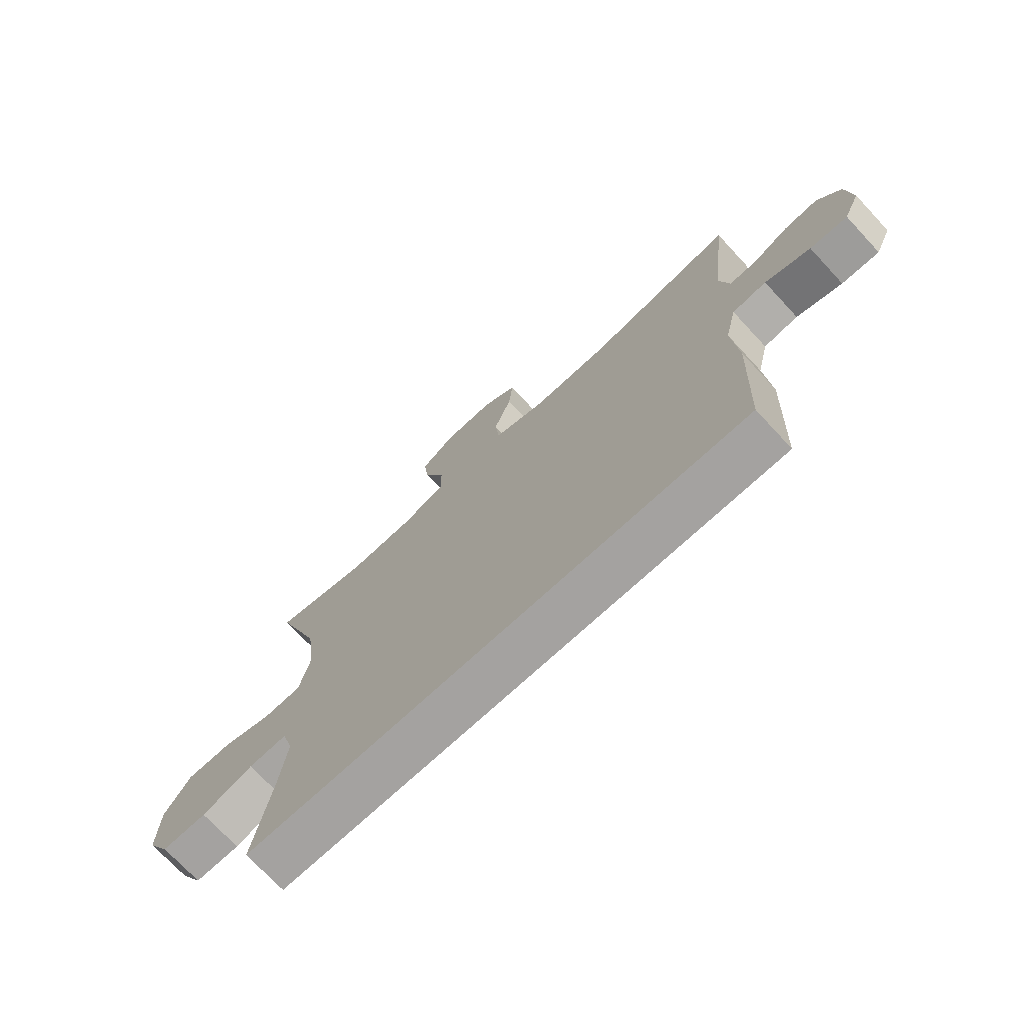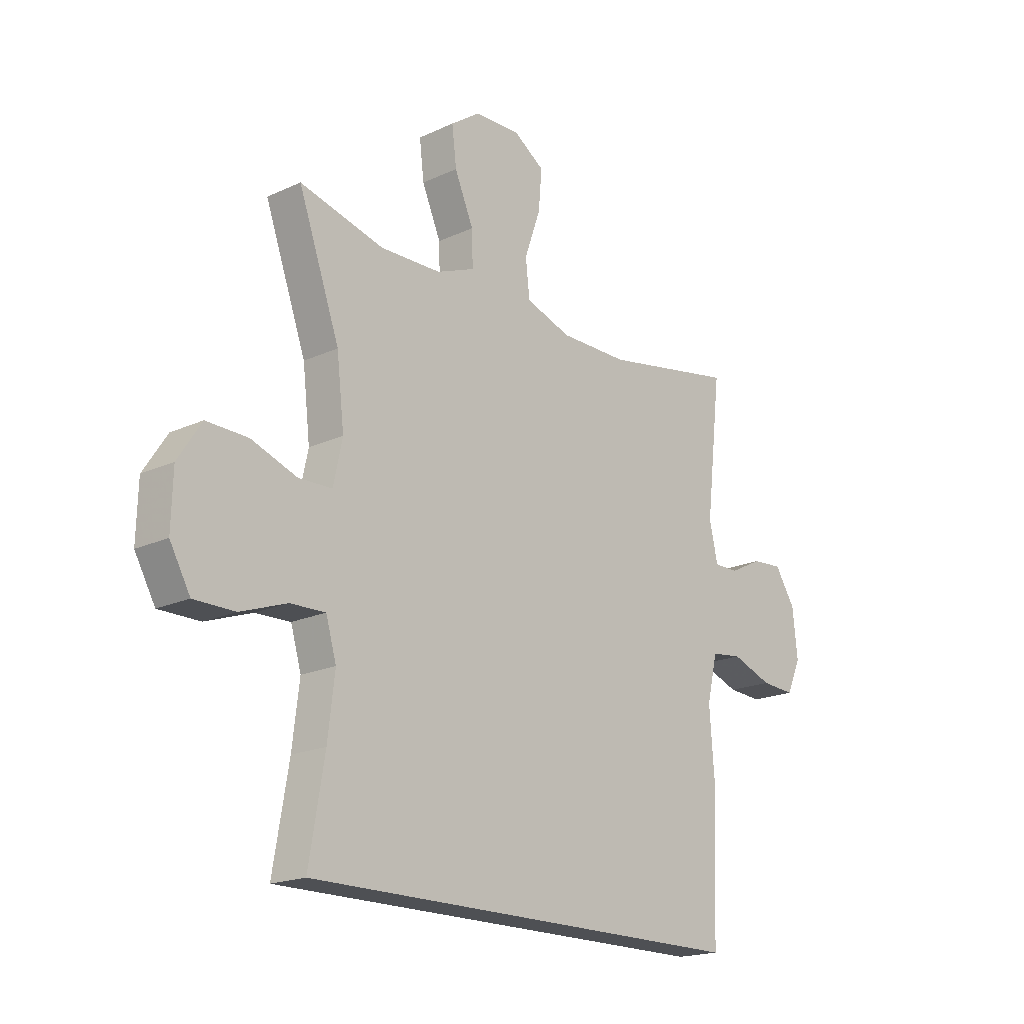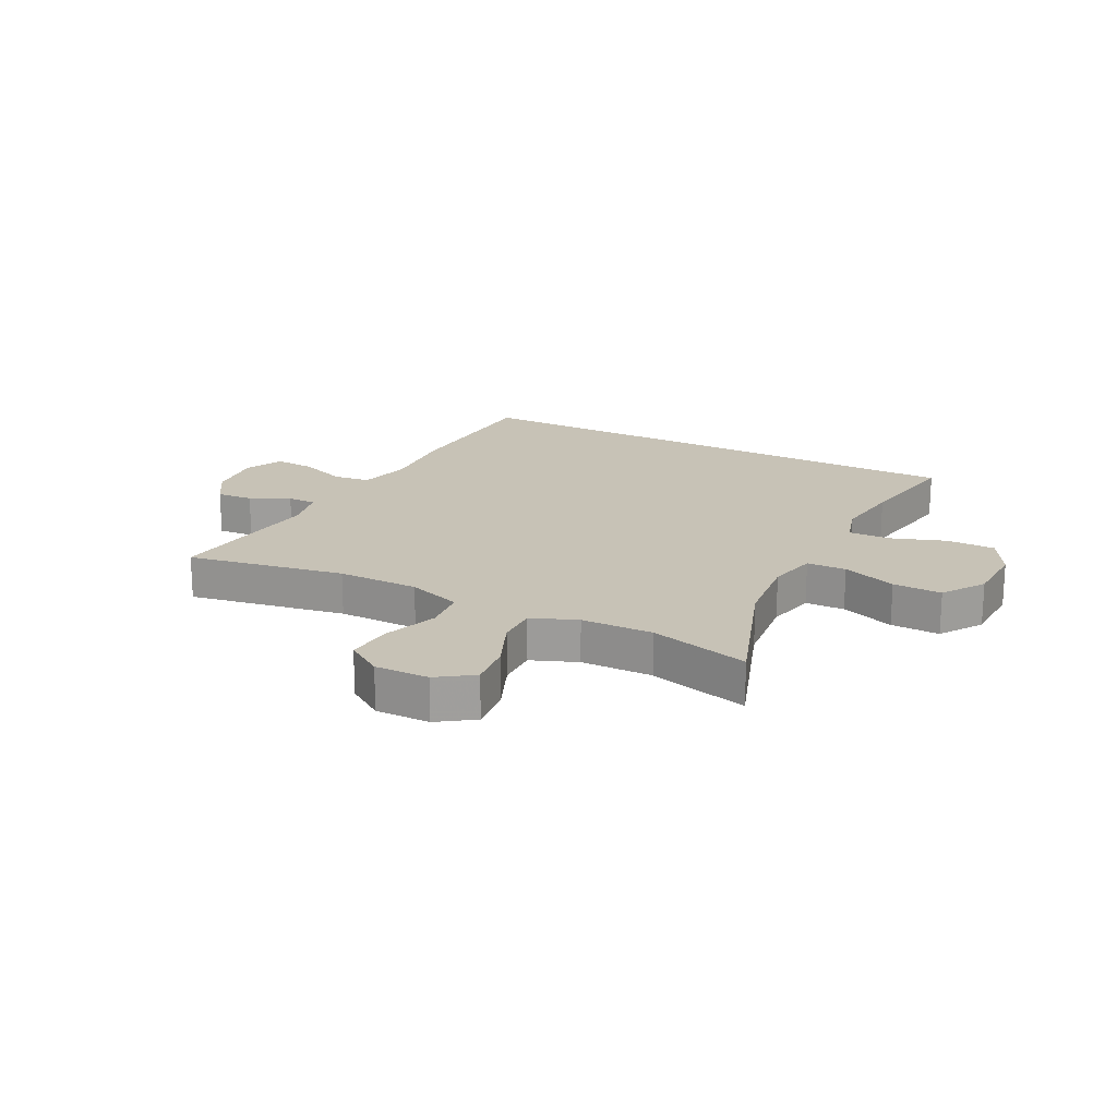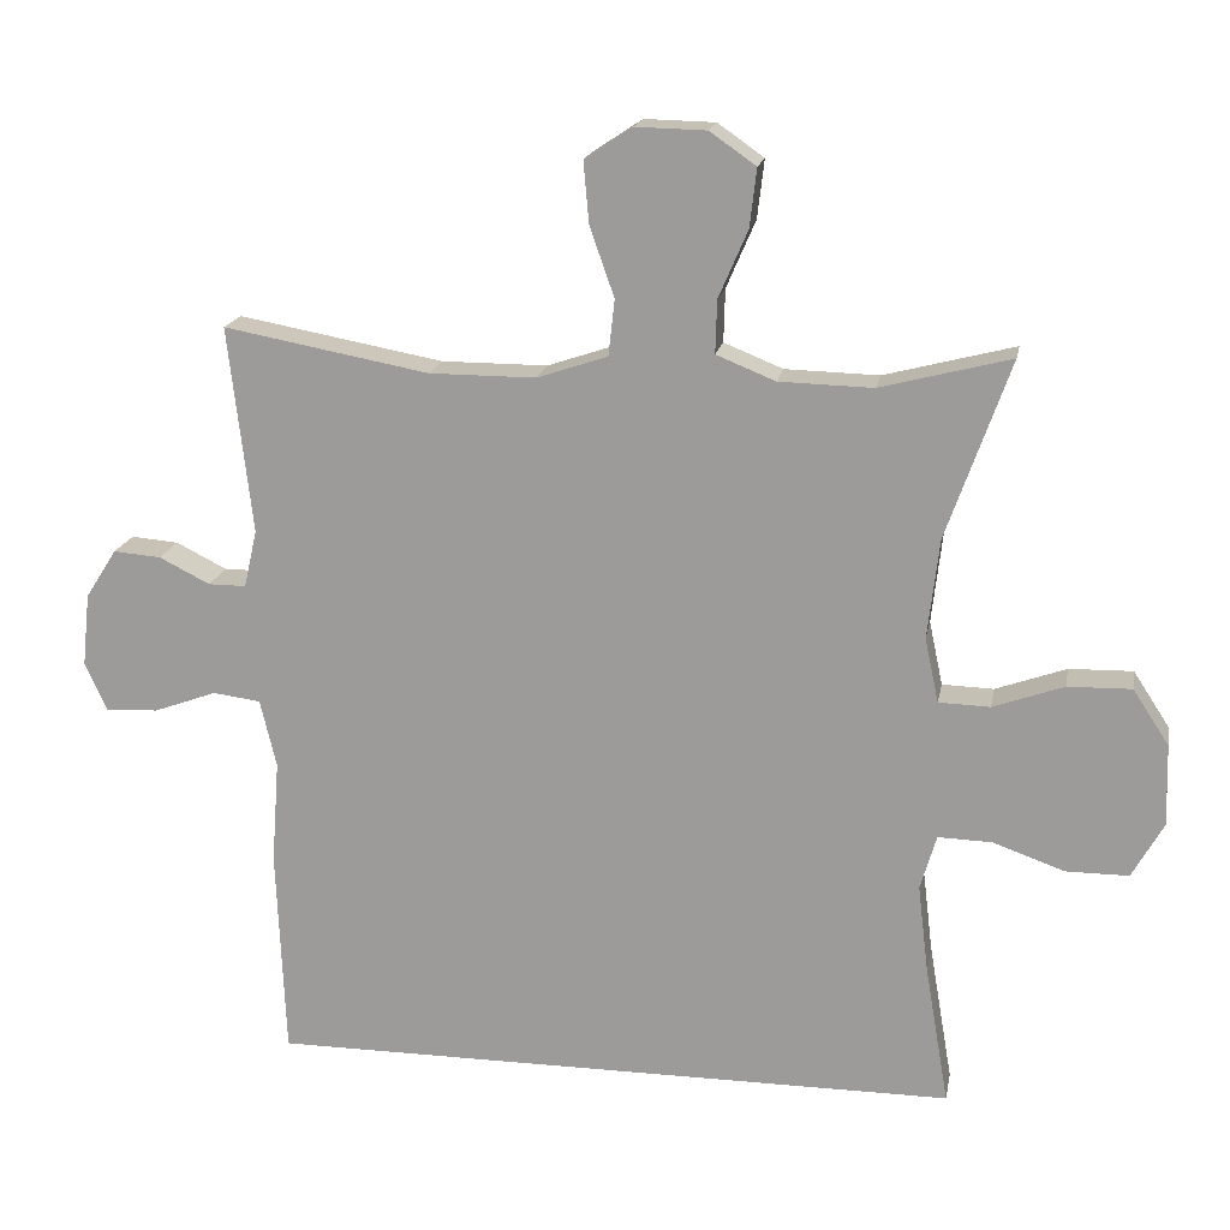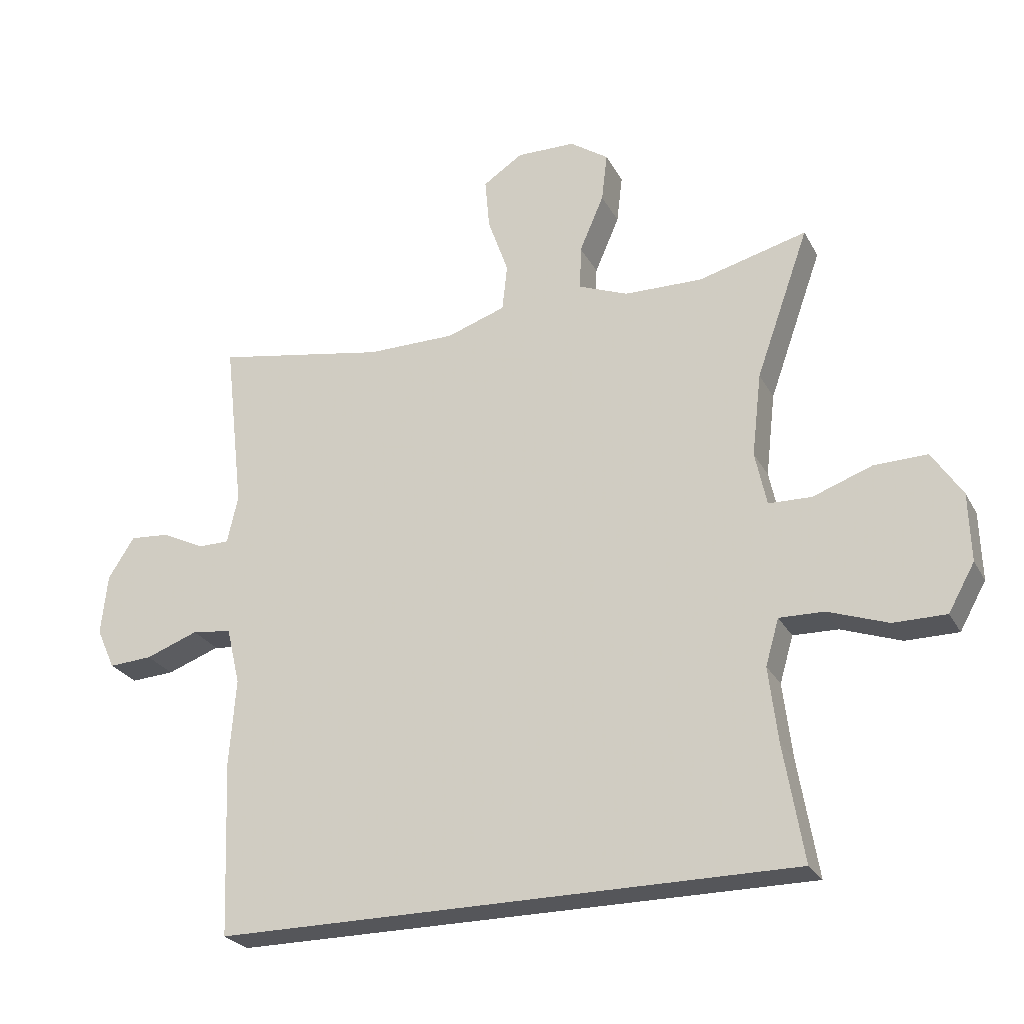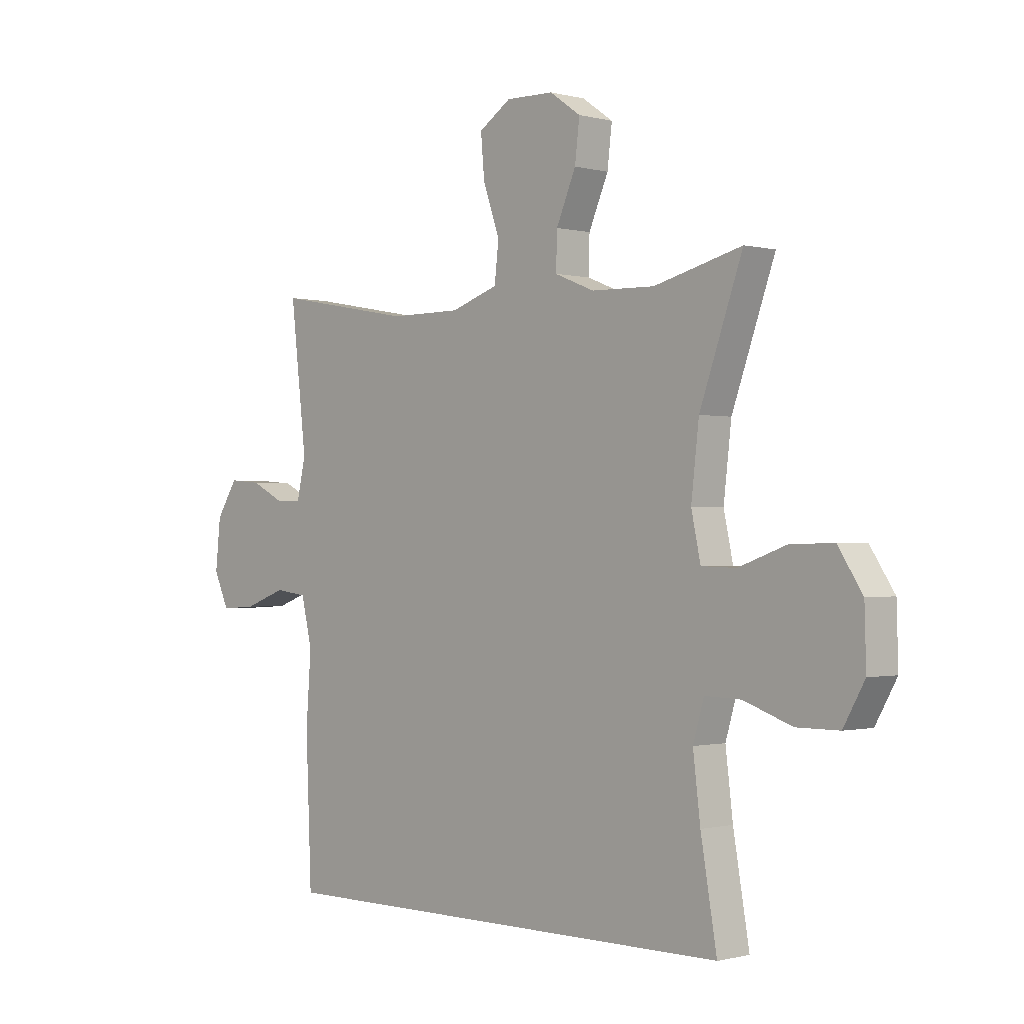
<metadata>
{"format":"obj","ext":"obj","renderer":"f3d","projection":"perspective","resolution":1024,"background":"white","views":[{"elev":-72.7,"azim":-137.1,"up":"+Z"},{"elev":-18.8,"azim":131.4,"up":"+Z"},{"elev":19.3,"azim":27.6,"up":"+Y"},{"elev":17.8,"azim":10.4,"up":"+Z"},{"elev":-25.8,"azim":22.8,"up":"+Z"},{"elev":-0.7,"azim":46.1,"up":"+Z"}]}
</metadata>
<code>
v -0.451 0.07 -0.5
v -0.462 0.07 -0.227
v -0.452 0.07 -0.092
v -0.473 0.07 -0.003
v -0.535 0.07 0.005
v -0.617 0.07 -0.025
v -0.685 0.07 -0.029
v -0.714 0.07 0.035
v -0.704 0.07 0.13
v -0.663 0.07 0.194
v -0.601 0.07 0.189
v -0.535 0.07 0.156
v -0.486 0.07 0.156
v -0.469 0.07 0.231
v -0.5 0.07 0.5
v -0.233 0.07 0.451
v -0.095 0.07 0.451
v -0.003 0.07 0.482
v 0.005 0.07 0.555
v -0.027 0.07 0.646
v -0.034 0.07 0.726
v 0.028 0.07 0.767
v 0.12 0.07 0.765
v 0.18 0.07 0.723
v 0.171 0.07 0.647
v 0.133 0.07 0.559
v 0.131 0.07 0.49
v 0.208 0.07 0.459
v 0.33 0.07 0.456
v 0.5 0.07 0.5
v 0.417 0.07 0.267
v 0.402 0.07 0.137
v 0.42 0.07 0.053
v 0.487 0.07 0.051
v 0.579 0.07 0.084
v 0.662 0.07 0.086
v 0.709 0.07 0.014
v 0.712 0.07 -0.092
v 0.671 0.07 -0.165
v 0.589 0.07 -0.165
v 0.496 0.07 -0.132
v 0.426 0.07 -0.13
v 0.405 0.07 -0.202
v 0.419 0.07 -0.318
v 0.45 0.07 -0.5
v -0.451 0 -0.5
v -0.462 0 -0.227
v -0.452 0 -0.092
v -0.473 0 -0.003
v -0.535 0 0.005
v -0.617 0 -0.025
v -0.685 0 -0.029
v -0.714 0 0.035
v -0.704 0 0.13
v -0.663 0 0.194
v -0.601 0 0.189
v -0.535 0 0.156
v -0.486 0 0.156
v -0.469 0 0.231
v -0.5 0 0.5
v -0.233 0 0.451
v -0.095 0 0.451
v -0.003 0 0.482
v 0.005 0 0.555
v -0.027 0 0.646
v -0.034 0 0.726
v 0.028 0 0.767
v 0.12 0 0.765
v 0.18 0 0.723
v 0.171 0 0.647
v 0.133 0 0.559
v 0.131 0 0.49
v 0.208 0 0.459
v 0.33 0 0.456
v 0.5 0 0.5
v 0.417 0 0.267
v 0.402 0 0.137
v 0.42 0 0.053
v 0.487 0 0.051
v 0.579 0 0.084
v 0.662 0 0.086
v 0.709 0 0.014
v 0.712 0 -0.092
v 0.671 0 -0.165
v 0.589 0 -0.165
v 0.496 0 -0.132
v 0.426 0 -0.13
v 0.405 0 -0.202
v 0.419 0 -0.318
v 0.45 0 -0.5
f 44 45 1 2
f 43 44 2 3
f 42 43 3 4
f 41 42 4
f 38 39 40 41
f 38 41 4
f 37 38 4 5
f 34 35 36 37
f 33 34 37 5
f 32 33 5
f 31 32 5
f 29 30 31 5
f 28 29 5 6
f 27 28 6 7
f 26 27 7
f 19 20 21 22
f 19 22 23 24
f 14 15 16
f 13 14 16 17
f 9 10 11 12
f 9 12 13
f 8 9 13
f 7 8 13
f 18 19 24 25
f 18 25 26
f 7 13 17 18
f 7 18 26
f 47 46 90 89
f 48 47 89 88
f 49 48 88 87
f 49 87 86
f 86 85 84 83
f 49 86 83
f 50 49 83 82
f 82 81 80 79
f 50 82 79 78
f 50 78 77
f 50 77 76
f 50 76 75 74
f 51 50 74 73
f 52 51 73 72
f 52 72 71
f 67 66 65 64
f 69 68 67 64
f 61 60 59
f 62 61 59 58
f 57 56 55 54
f 58 57 54
f 58 54 53
f 58 53 52
f 70 69 64 63
f 71 70 63
f 63 62 58 52
f 71 63 52
f 1 46 47 2
f 2 47 48 3
f 3 48 49 4
f 4 49 50 5
f 5 50 51 6
f 6 51 52 7
f 7 52 53 8
f 8 53 54 9
f 9 54 55 10
f 10 55 56 11
f 11 56 57 12
f 12 57 58 13
f 13 58 59 14
f 14 59 60 15
f 15 60 61 16
f 16 61 62 17
f 17 62 63 18
f 18 63 64 19
f 19 64 65 20
f 20 65 66 21
f 21 66 67 22
f 22 67 68 23
f 23 68 69 24
f 24 69 70 25
f 25 70 71 26
f 26 71 72 27
f 27 72 73 28
f 28 73 74 29
f 29 74 75 30
f 30 75 76 31
f 31 76 77 32
f 32 77 78 33
f 33 78 79 34
f 34 79 80 35
f 35 80 81 36
f 36 81 82 37
f 37 82 83 38
f 38 83 84 39
f 39 84 85 40
f 40 85 86 41
f 41 86 87 42
f 42 87 88 43
f 43 88 89 44
f 44 89 90 45
f 45 90 46 1

</code>
